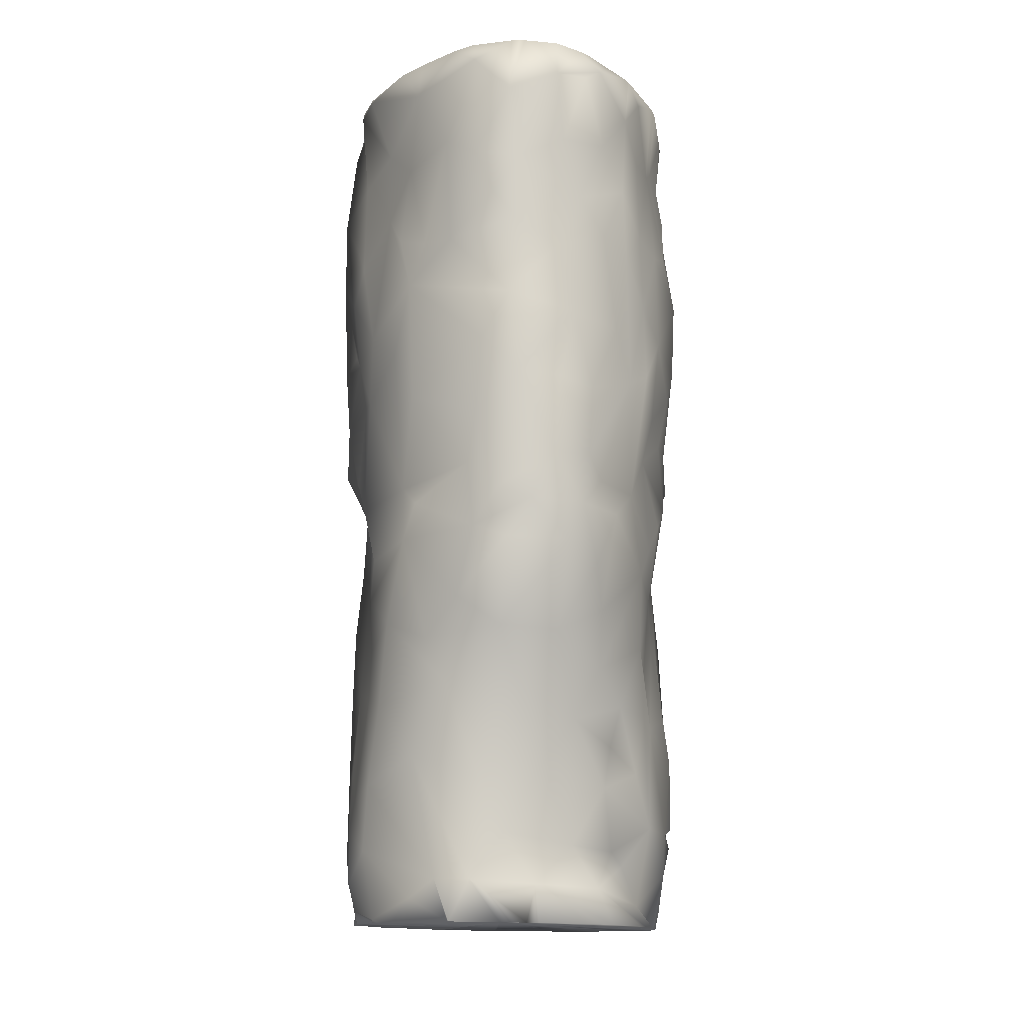
<metadata>
{"format":"obj","ext":"obj","renderer":"f3d","projection":"perspective","resolution":1024,"background":"white","views":[{"elev":-12.7,"azim":173.2,"up":"+Y"}]}
</metadata>
<code>
o 05_Abdomen_3_Collision_Textured_mesh_1.062
v -0.1495 -0.3391 0.0727
v -0.1502 -0.4171 0.06318
v -0.1201 0.02339 0.1054
v 0.1618 0.124 0.04698
v 0.1458 0.11 0.06366
v 0.1644 -0.2774 0.04273
v -0.1384 -0.3986 0.0883
v -0.124 -0.4161 0.1046
v -0.07838 -0.2546 -0.1212
v -0.05995 -0.01077 -0.1958
v -0.04024 -0.03725 -0.2171
v -0.1562 0.2858 -0.0343
v -0.02685 -0.1563 0.1866
v -0.1255 -0.3477 0.1188
v -0.1093 0.3575 0.1353
v -0.1305 0.3618 0.1026
v -0.1461 -0.2777 0.07288
v -0.155 0.3617 0.01226
v -0.1516 0.1086 -0.06503
v -0.1622 0.1443 -0.04246
v -0.1681 0.2267 0.04767
v 0.08803 0.007446 0.1495
v -0.1159 -0.05971 0.1173
v -0.1511 -0.07918 0.04382
v 0.03394 -0.2524 0.1871
v 0.05772 -0.2048 0.1747
v -0.1282 -0.103 -0.06597
v -0.0432 -0.223 0.1878
v 0.001184 -0.1647 0.1937
v -0.1075 0.2473 -0.1596
v -0.125 0.3351 -0.1085
v -0.117 0.1225 0.1155
v -0.09598 -0.01471 -0.1559
v 0.1567 0.169 0.05505
v -0.1613 0.1251 -0.005001
v 0.03327 0.3658 -0.2402
v 0.1609 -0.1276 0.02777
v 0.1492 -0.08776 -0.01532
v 0.147 -0.2247 0.08234
v 0.1546 0.3586 0.07589
v -0.1705 0.1359 0.01744
v -0.1578 -0.1399 0.03656
v -0.1698 0.1507 0.04016
v 0.1408 -0.07537 0.08099
v 0.1381 -0.047 0.1017
v 0.179 0.2441 0.0174
v -0.04364 0.3865 -0.2272
v -0.02079 0.3195 -0.2302
v -0.03047 0.1459 -0.2297
v 0.04478 0.3573 0.1598
v 0.009429 0.009139 0.1799
v 0.07874 0.07636 0.1591
v -0.1613 0.3618 0.05051
v -0.1582 0.3187 0.05622
v -0.09599 -0.1292 0.1418
v -0.1231 -0.3295 -0.08149
v 0.02893 -0.3376 -0.1614
v -0.000809 -0.3845 -0.159
v -0.08718 0.2884 -0.1786
v -0.1105 -0.08708 -0.1262
v 0.1631 -0.1947 0.02803
v -0.1014 0.0242 0.1381
v -0.06479 0.02368 0.1594
v -0.1626 0.2104 -0.05467
v 0.1434 -0.3261 0.07916
v 0.1356 -0.2723 0.1072
v 0.1711 0.2041 -0.04319
v 0.03671 -0.04335 0.1849
v -0.1477 -0.333 -0.03314
v 0.1077 0.2803 0.1344
v 0.002074 0.04586 0.1871
v -0.0134 0.07856 0.1797
v 0.09842 0.3328 0.1376
v -0.09653 -0.02159 0.1386
v 0.003296 -0.3682 0.2023
v 0.05714 -0.4005 0.1857
v -0.1442 0.339 -0.06243
v -0.148 0.393 -0.06477
v 0.1788 0.3142 0.01761
v 0.176 0.2644 0.03615
v -0.08281 0.09905 0.15
v -0.06415 0.3281 -0.1978
v -0.1103 -0.3099 0.1424
v 0.1285 0.3233 0.1121
v -0.1345 -0.1979 0.08847
v -0.1253 0.07171 -0.1154
v -0.1438 0.2257 0.08242
v -0.1655 0.235 0.01121
v 0.09295 0.1268 0.1484
v 0.0814 0.1692 0.1499
v -0.02964 -0.09835 0.1867
v 0.1692 0.08371 0.03568
v 0.1727 0.03654 0.02282
v 0.1655 -0.3503 0.04769
v -0.1101 -0.2026 0.1314
v -0.1593 -0.2521 0.005924
v -0.1427 -0.02688 0.05134
v 0.1631 0.01722 -0.02912
v -0.003847 -0.2378 0.2008
v 0.01708 -0.2785 0.1982
v -0.1172 0.2379 0.1212
v -0.1663 -0.3078 0.04396
v -0.1596 -0.385 0.04896
v -0.09464 -0.3661 -0.08283
v -0.1575 -0.316 0.000893
v 0.1561 -0.1925 0.001854
v 0.1578 -0.246 -0.035
v 0.1504 -0.204 -0.05373
v -0.1262 0.3107 0.1112
v 0.0894 -0.05571 0.1619
v -0.01398 0.3841 -0.238
v 0.09104 -0.2766 0.1602
v -0.1277 -0.2558 0.1134
v 0.1125 -0.3967 -0.1045
v 0.1069 -0.1121 0.1429
v 0.09787 -0.1852 0.1473
v -0.1384 0.05442 -0.07969
v -0.128 -0.232 -0.06774
v 0.0984 -0.01676 0.1539
v 0.1401 0.2507 0.09686
v 0.1095 0.2271 0.1296
v 0.1015 0.3912 0.1379
v -0.1662 0.09999 0.03809
v -0.1333 0.1344 0.09469
v 0.1424 0.3904 0.09747
v 0.009233 0.1637 0.177
v 0.02392 0.1273 0.1814
v -0.02484 0.001098 0.171
v 0.00067 -0.05323 0.1913
v 0.1632 0.2353 -0.07051
v 0.1385 0.2769 -0.1024
v -0.1695 0.2928 0.03299
v -0.1487 -0.004694 -0.04793
v -0.1565 0.06028 -0.0157
v -0.09139 0.3657 -0.1762
v -0.1508 -0.4118 0.02646
v -0.1456 -0.4125 -0.001514
v -0.001709 0.231 0.1751
v 0.05027 0.2258 0.164
v -0.1423 -0.3843 0.003105
v -0.1131 0.02687 -0.1256
v -0.01808 -0.1545 -0.2012
v -0.04505 0.0094 -0.2193
v -0.0946 0.09474 -0.1692
v 0.00722 -0.3201 0.2009
v 0.1085 -0.3646 0.1444
v -0.1473 -0.1488 -0.002415
v 0.1501 -0.1051 -0.05093
v -0.08005 -0.3531 -0.1109
v -0.1287 -0.006148 0.0808
v 0.1689 0.3992 0.03881
v 0.06565 0.4005 -0.2249
v -0.1111 0.3983 -0.1441
v -0.03782 0.2635 -0.2239
v 0.02175 0.3015 -0.2304
v 0.1558 0.3226 0.06896
v -0.1128 -0.4025 -0.05994
v 0.1372 -0.1394 -0.1248
v 0.1659 -0.3812 -0.04781
v 0.14 0.1977 0.09262
v 0.1395 0.1356 0.09183
v -0.1493 0.02874 0.05394
v 0.113 -0.2669 -0.1371
v -0.1357 -0.03029 -0.08547
v -0.06204 -0.1853 -0.1637
v -0.03692 -0.2331 -0.1663
v 0.1549 0.08929 -0.08326
v -0.1479 -0.2191 -0.03269
v -0.1345 -0.1487 -0.04401
v 0.1491 0.03773 0.0757
v -0.0998 -0.413 0.1475
v 0.06236 0.04971 -0.2183
v 0.02376 0.08496 -0.238
v 0.1477 -0.06776 -0.06537
v -0.06918 -0.3945 0.1806
v 0.1111 -0.2817 0.1374
v -0.1259 -0.1345 0.1026
v -0.1555 0.3992 -0.03188
v -0.1063 -0.2788 -0.1024
v -0.1155 -0.223 -0.1002
v 0.05678 -0.4232 0.1767
v -0.1613 0.05564 0.04002
v -0.1484 0.2581 -0.07391
v 0.07202 -0.1129 0.1685
v -0.0294 -0.3912 0.1954
v 0.08908 0.3285 -0.1916
v -0.1495 0.2997 -0.06549
v -0.09276 -0.2238 0.1543
v 0.1113 0.1503 0.1234
v 0.1629 0.4007 -0.01453
v -0.06894 0.388 0.1626
v -0.131 0.4152 0.1029
v 0.05046 0.4051 0.1511
v 0.1551 -0.3519 -0.07938
v 0.1347 0.124 -0.1416
v -0.03673 0.2332 0.173
v -0.008289 0.3548 0.1773
v 0.0608 0.2936 0.1577
v 0.03753 -0.1519 -0.208
v 0.1581 0.09143 -0.05868
v 0.119 -0.1467 0.1248
v -0.06735 0.3502 0.1667
v 0.1105 0.06484 0.1359
v 0.1419 -0.392 0.09163
v -0.1528 -0.3315 -0.009553
v -0.1555 -0.3267 -0.02317
v -0.1197 -0.1758 -0.0803
v 0.1175 -0.07284 0.137
v -0.03664 -0.3488 -0.1496
v 0.1481 -0.1557 -0.05665
v -0.1242 -0.05604 -0.09713
v 0.01826 -0.2064 -0.1877
v 0.08602 -0.2001 -0.1751
v 0.08022 -0.3472 0.1694
v -0.01166 -0.3078 0.199
v 0.1486 -0.4047 -0.001888
v 0.1605 -0.4076 -0.03934
v 0.1432 -0.2172 -0.1119
v 0.1152 0.387 -0.1642
v -0.1619 0.02424 0.004593
v 0.09129 -0.3792 -0.1367
v 0.1576 -0.0137 -0.05152
v -0.1325 0.3463 -0.0866
v -0.06621 -0.3345 0.1803
v -0.03482 0.3011 0.1761
v 0.1315 0.009219 0.1028
v 0.1759 0.1471 0.02066
v 0.1723 0.08451 0.01029
v 0.121 0.3139 -0.1466
v -0.08826 -0.217 -0.1249
v -0.06373 0.2682 0.1643
v 0.1646 -0.3798 0.02024
v -0.07696 0.1406 -0.1932
v 0.1473 -0.1608 0.08386
v 0.03435 -0.07249 -0.2292
v -0.02386 -0.07332 -0.2259
v 0.1516 -0.01079 0.005672
v 0.1299 0.2395 -0.1451
v 0.1538 -0.06312 0.03348
v 0.1181 0.07463 -0.1651
v 0.1669 0.157 -0.01785
v 0.1617 -0.3006 -0.04291
v -0.1102 -0.1585 -0.1141
v 0.07684 -0.1233 -0.1949
v 0.0644 -0.06061 -0.2161
v -0.1507 0.00222 0.004128
v 0.1237 -0.008683 -0.1311
v -0.00239 0.4153 0.1663
v 0.04661 0.1807 0.1595
v 0.1132 -0.0259 -0.147
v -0.1319 0.2449 -0.1127
v 0.02671 0.2362 -0.2348
v 0.03313 0.1622 -0.2349
v -0.09072 0.2216 -0.1754
v -0.05534 -0.0912 -0.1964
v -0.06266 -0.1319 -0.175
v -0.06302 0.1421 0.1636
v 0.1493 -0.1285 0.05611
v -0.1327 0.1513 -0.1198
v 0.1681 0.2657 -0.04303
v -0.08958 0.3616 0.1536
v -0.006999 -0.2759 -0.1649
v -0.0921 -0.000307 0.1323
v 0.08529 0.2339 0.1487
v -0.1532 -0.2624 -0.03492
v 0.1646 0.138 -0.0502
v 0.1391 0.3442 -0.1072
v 0.1604 0.3276 -0.05609
v 0.1236 0.1141 0.1208
v 0.1562 0.2305 0.06159
v -0.1386 0.1759 0.08932
v -0.1633 -0.2308 0.03828
v -0.01489 0.2118 -0.2301
v 0.04266 -0.02584 -0.2253
v -0.01028 0.005965 -0.2372
v 0.01128 -0.0362 -0.2321
v -0.07551 -0.04103 -0.1871
v -0.06965 -0.2949 -0.1394
v 0.06826 0.001246 -0.2068
v -0.03961 -0.03546 0.1727
v -0.06746 -0.05701 0.1633
v -0.1415 -0.07938 -0.01229
v 0.03105 -0.1147 0.1878
v -0.1069 0.3306 -0.1506
v -0.1009 -0.3941 0.149
v 0.1481 0.3067 0.08532
v 0.04686 0.2636 -0.2296
v 0.06006 -0.3801 -0.1544
v 0.01467 -0.1917 0.194
v -0.1104 0.1757 -0.1574
v -0.07097 -0.4229 0.1671
v -0.01588 0.08116 -0.2329
v 0.1665 -0.3313 -0.02675
v 0.1518 -0.2916 -0.09585
v -0.06416 0.2319 -0.2029
v 0.1438 -0.4158 -0.06233
v 0.05304 -0.2872 -0.1667
v -0.09124 0.1777 0.1449
v 0.1626 -0.2701 0.003886
v 0.124 -0.0607 -0.1406
v 0.03133 0.03086 0.182
v 0.1538 0.1523 -0.09795
v -0.09757 0.06856 0.1363
v 0.1081 0.2301 -0.169
v -0.06065 0.4015 -0.2093
v 0.05775 0.1175 -0.2275
v 0.158 0.4184 -0.07538
v -0.1129 0.1055 -0.1559
v 0.06362 0.3076 -0.2191
v 0.1657 0.4164 -0.03647
v 0.1561 -0.4092 0.04693
v -0.04921 0.07518 -0.2162
v 0.1031 -0.1587 -0.1638
v -0.1544 -0.3457 -0.01858
v 0.1221 0.1891 -0.1618
v -0.07581 0.3779 0.1594
v -0.1471 -0.3722 -0.02507
v 0.08579 0.2241 -0.2016
v 0.1449 -0.003365 0.07012
v -0.06395 -0.3876 -0.1299
v 0.1383 -0.05149 0.07339
v -0.06769 -0.4259 0.1685
v 0.05661 -0.4242 0.1767
v -0.1323 -0.4255 0.0819
v -0.003797 -0.4253 0.1917
v 0.02669 -0.4247 0.1842
v -0.000727 -0.4252 0.1914
v -0.1219 -0.4257 0.1073
v -0.1079 -0.426 0.1354
v 0.1439 -0.4191 -0.06622
v 0.1395 -0.4191 -0.07123
v -0.09787 -0.4261 0.1534
v 0.05695 -0.4242 0.1765
v 0.126 -0.4221 0.1111
v -0.1105 -0.4224 -0.09691
v -0.002243 -0.4196 -0.173
v -0.07008 -0.4259 0.1674
v 0.1036 -0.4228 0.1322
v 0.05911 -0.4241 0.1751
v 0.1273 -0.4221 0.1099
v 0.1512 -0.4208 0.05244
v -0.06061 -0.4208 -0.1527
v -0.1491 -0.4254 0.06106
v 0.08046 -0.4184 -0.1696
v -0.149 -0.425 0.03109
v 0.1576 -0.4206 0.04199
v -0.147 -0.4248 0.02319
v 0.1273 -0.4189 -0.09126
v 0.1478 -0.4199 -0.00903
v 0.1534 -0.4202 0.01161
v -0.002974 -0.4253 0.1918
v -0.1387 -0.4242 -0.008408
v -0.1398 -0.4255 0.07426
v -0.138 -0.4241 -0.01225
v 0.1277 -0.4221 0.1093
v -0.07916 -0.426 0.1637
v -0.1371 -0.4241 -0.01464
v -0.1343 -0.424 -0.01859
v -0.01958 -0.4254 0.1857
v 0.1573 -0.4193 -0.03696
v -0.1246 -0.4256 0.09707
v 0.05512 -0.4242 0.1772
v 0.08077 -0.4184 -0.1695
v 0.144 -0.4192 -0.05982
v -0.07474 -0.4211 -0.1459
v -0.1298 -0.4233 -0.055
v 0.08123 -0.4184 -0.1686
v 0.03381 -0.4191 -0.1705
v 0.009014 -0.4194 -0.1719
v -0.1203 -0.4229 -0.07167
v 0.1286 -0.422 0.107
v -0.05312 0.4171 0.1674
v 0.01758 0.4181 -0.2359
v 0.1467 0.4201 0.07406
v 0.07929 0.4191 0.1495
v 0.06611 0.4189 -0.2181
v 0.1123 0.4196 -0.1664
v 0.03019 0.4183 -0.2336
v -0.0494 0.4171 -0.2117
v 0.1631 0.4203 0.04241
v 0.1604 0.4203 0.01623
v -0.1324 0.4159 -0.1014
v -0.1388 0.4158 -0.08784
v -0.151 0.4156 0.01263
v -0.1513 0.4156 0.04967
v -0.09871 0.4164 -0.159
v -0.07665 0.4167 0.1559
v 0.1653 0.4203 -0.03836
v 0.1556 0.4202 -0.0818
v 0.1309 0.4198 0.1066
v 0.13 0.4198 -0.1415
v -0.1407 0.4158 -0.0801
v -0.1369 0.4158 -0.09162
v 0.1123 0.4196 0.1251
v 0.08298 0.4191 -0.2027
v -0.1366 0.4159 -0.09269
v -0.1527 0.4156 -0.01012
v 0.1616 0.4203 -0.006029
v -0.09938 0.4164 0.1472
v -0.1009 0.4164 0.1464
v -0.1315 0.4159 0.1012
v -0.003311 0.4178 0.1667
v 0.1552 0.4202 0.05986
v 0.05919 0.4188 0.1531
v -0.1527 0.4156 -0.02641
v -0.1012 0.4164 0.1461
v 0.1575 0.4202 -0.07662
v -0.07084 0.4168 -0.1894
v -0.001578 0.4179 0.1668
v 0.163 0.4203 -0.03014
v 0.008488 0.418 0.1646
v -0.1213 0.4161 0.1169
v -0.1018 0.4164 0.1452
v -0.09378 0.4165 -0.1654
v -0.1494 0.4157 0.03837
v -0.01416 0.4177 -0.2342
v 0.02259 0.4182 -0.236
v 0.1584 0.4202 -0.07375
v 0.1579 0.4202 -0.07539
v -0.03922 0.4173 -0.2199
v -0.1515 0.4156 -0.03902
v -0.131 0.4159 0.1025
v -0.09731 0.4164 -0.1609
f 7 8 14
f 277 10 11
f 23 24 55
f 88 35 41
f 189 161 160
f 183 64 12
f 91 55 13
f 57 288 58
f 90 189 121
f 62 63 303
f 130 260 67
f 122 73 125
f 75 76 214
f 416 373 111
f 21 87 101
f 35 134 123
f 24 97 282
f 25 99 100
f 106 107 108
f 25 112 26
f 69 56 317
f 367 114 348
f 120 70 121
f 68 128 129
f 63 128 71
f 91 281 55
f 205 140 105
f 312 143 144
f 54 109 16
f 282 147 42
f 380 151 190 381
f 378 152 36 417
f 386 153 382
f 154 155 273
f 133 134 117
f 53 54 16
f 126 139 138
f 132 21 54
f 118 168 169
f 8 171 14
f 179 56 180
f 88 41 21
f 66 234 201
f 65 66 176
f 151 40 79
f 280 129 128
f 197 198 50
f 21 41 43
f 405 421 178
f 12 77 187
f 69 205 206
f 67 260 46
f 110 208 119
f 263 3 150
f 133 117 141
f 106 210 38
f 169 207 118
f 27 164 211
f 229 186 219
f 167 200 222
f 127 249 126
f 185 224 175
f 108 294 218
f 34 4 227
f 226 170 203
f 283 184 110
f 203 22 226
f 165 230 243
f 59 254 30
f 231 225 202
f 82 135 305
f 238 131 315
f 270 120 160
f 41 35 123
f 155 154 48
f 191 197 248
f 173 253 306
f 233 144 254
f 127 257 72
f 37 258 234
f 221 194 114
f 9 166 278
f 34 160 161
f 70 264 121
f 136 102 105
f 266 302 67
f 34 270 160
f 202 316 191 399 400 406 15 261
f 46 260 79
f 403 151 380
f 30 254 290
f 256 277 255
f 259 19 20
f 230 166 9
f 279 274 172
f 280 263 74
f 205 317 140
f 183 12 187
f 256 165 60
f 197 50 248
f 156 286 270
f 283 91 29
f 169 27 207
f 262 166 212
f 376 152 378
f 31 284 30
f 18 12 132
f 235 199 236
f 222 98 237
f 279 240 247
f 60 27 211
f 251 64 183
f 64 251 259
f 154 273 295
f 225 197 202
f 270 46 80
f 293 299 6
f 272 102 17
f 107 242 108
f 12 88 132
f 88 20 35
f 134 20 19
f 106 37 61
f 4 5 92
f 153 284 31
f 409 402 248
f 258 37 44
f 44 37 239
f 293 216 159
f 326 181 76 327
f 32 303 81
f 4 34 5
f 61 6 106
f 304 186 229
f 215 100 99
f 33 60 211
f 301 71 51
f 295 273 49
f 214 145 75
f 84 73 70
f 56 104 157
f 422 192 412
f 138 198 225
f 125 40 151
f 146 214 76
f 337 291 356
f 183 223 31
f 134 133 246
f 28 13 188
f 188 13 55
f 224 215 28
f 107 106 299
f 259 308 86
f 298 271 124
f 265 168 118
f 155 36 309
f 10 144 143
f 120 84 70
f 300 148 158
f 274 276 275
f 262 278 166
f 82 47 48
f 231 202 15
f 38 239 37
f 288 297 163
f 254 144 290
f 177 85 95
f 213 297 212
f 184 289 26
f 227 4 92
f 129 91 283
f 50 198 73
f 54 101 109
f 234 66 39
f 33 277 60
f 257 81 63
f 302 195 315
f 268 260 130
f 65 146 204
f 313 158 213
f 213 158 218
f 219 186 152
f 310 190 268
f 262 212 297
f 141 117 86
f 95 113 188
f 51 71 128
f 278 209 149
f 408 379 305
f 174 38 148
f 316 202 191
f 294 108 242
f 193 248 50
f 298 257 196
f 84 286 40
f 284 135 59
f 177 24 42
f 198 138 139
f 6 65 94
f 239 237 319
f 215 224 185
f 271 43 124
f 286 156 40
f 165 166 230
f 94 204 311
f 21 43 271
f 319 237 93
f 30 290 251
f 292 143 312
f 101 271 298
f 131 229 267
f 133 282 246
f 180 56 118
f 56 149 104
f 125 84 40
f 208 110 115
f 124 123 162
f 250 300 245
f 387 399 191
f 317 205 314
f 360 217 216 349
f 22 301 51
f 297 57 262
f 112 100 214
f 44 45 201
f 79 80 46
f 38 37 106
f 45 119 208
f 231 15 109
f 307 310 267
f 22 203 52
f 22 51 68
f 173 172 274
f 269 203 170
f 134 182 123
f 340 146 76 334
f 42 24 282
f 102 103 1
f 53 18 132
f 27 243 207
f 222 237 174
f 63 72 257
f 279 172 240
f 209 278 262
f 154 59 82
f 283 110 68
f 125 73 84
f 148 210 158
f 302 130 67
f 88 21 132
f 167 266 200
f 296 114 194
f 142 255 236
f 195 247 240
f 228 200 266
f 105 96 168
f 244 300 313
f 188 83 224
f 206 265 69
f 131 238 229
f 404 193 122 375
f 389 407 307
f 242 293 194
f 199 313 213
f 97 24 23
f 155 287 252
f 310 268 267
f 302 167 195
f 311 232 94
f 361 328 8
f 236 276 235
f 381 190 398
f 370 320 335
f 19 117 134
f 16 109 15
f 99 28 215
f 172 173 306
f 369 336 58
f 304 318 186
f 318 287 309
f 229 238 304
f 275 276 11
f 257 298 32
f 141 308 33
f 319 93 170
f 281 23 55
f 306 253 315
f 180 230 179
f 318 309 186
f 161 170 5
f 152 309 36
f 204 94 65
f 311 216 232
f 52 249 127
f 252 253 273
f 263 128 63
f 62 263 63
f 7 14 1
f 60 165 243
f 293 159 194
f 27 60 243
f 91 13 29
f 178 77 18
f 161 189 269
f 231 101 298
f 211 164 141
f 410 190 310 388
f 92 93 228
f 320 157 104
f 272 147 96
f 294 242 194
f 259 86 19
f 60 277 256
f 55 177 95
f 67 46 266
f 150 23 74
f 102 1 17
f 66 116 176
f 266 227 228
f 45 226 119
f 153 135 284
f 83 188 113
f 70 73 198
f 32 124 303
f 176 112 214
f 50 73 122
f 11 10 143
f 256 142 165
f 90 249 52
f 379 420 305
f 295 254 59
f 203 89 52
f 68 119 22
f 3 62 303
f 149 320 104
f 421 392 178
f 277 33 10
f 162 3 124
f 81 257 32
f 276 236 11
f 256 255 142
f 31 251 183
f 82 48 154
f 69 265 118
f 161 5 34
f 136 2 103
f 19 86 117
f 312 49 292
f 228 227 92
f 31 30 251
f 264 90 121
f 289 25 26
f 91 129 280
f 308 259 290
f 198 139 264
f 317 137 140
f 312 233 49
f 110 184 115
f 46 227 241
f 295 233 254
f 162 182 220
f 303 124 3
f 102 96 105
f 49 273 253
f 52 89 90
f 150 162 246
f 64 20 88
f 176 116 112
f 217 159 216
f 96 147 168
f 111 47 305
f 279 250 245
f 127 71 52
f 266 241 227
f 299 242 107
f 177 42 85
f 203 269 89
f 168 265 105
f 141 33 211
f 162 123 182
f 112 116 26
f 210 218 158
f 257 127 126
f 142 212 166
f 3 263 62
f 101 54 21
f 220 182 134
f 219 307 267
f 163 221 288
f 319 170 226
f 314 205 69
f 247 167 222
f 143 275 11
f 255 277 11
f 145 214 100
f 150 246 97
f 63 81 303
f 321 239 319
f 108 210 106
f 280 128 263
f 58 209 57
f 170 92 5
f 302 315 131
f 235 244 199
f 365 335 320
f 173 292 49
f 116 184 26
f 216 293 232
f 113 95 85
f 403 374 151
f 171 291 175
f 231 196 225
f 167 247 195
f 113 85 17
f 319 226 45
f 319 45 321
f 39 37 234
f 313 199 244
f 163 297 213
f 79 156 80
f 173 274 275
f 132 54 53
f 140 136 105
f 272 17 85
f 372 191 248 402
f 281 91 280
f 101 87 271
f 28 188 224
f 207 243 118
f 118 243 180
f 301 22 52
f 24 177 55
f 82 305 47
f 202 197 191
f 372 387 191
f 69 317 314
f 163 213 218
f 98 222 200
f 286 84 120
f 105 265 206
f 234 258 44
f 321 44 239
f 235 245 244
f 267 268 131
f 222 174 300
f 14 285 83
f 111 48 47
f 279 247 250
f 329 8 328
f 276 274 245
f 184 283 289
f 78 223 77
f 194 159 296
f 221 163 294
f 29 99 289
f 98 93 237
f 109 101 231
f 362 181 326
f 286 120 270
f 304 238 315
f 251 290 259
f 27 169 282
f 139 249 90
f 149 56 278
f 198 197 225
f 210 148 38
f 353 324 7
f 236 199 142
f 121 160 120
f 284 59 30
f 346 311 341
f 145 215 75
f 236 255 11
f 274 279 245
f 136 103 102
f 347 136 352
f 50 122 193
f 79 268 190
f 124 43 123
f 74 23 281
f 414 408 305
f 139 126 249
f 245 300 244
f 138 225 196
f 156 270 80
f 147 272 42
f 264 70 198
f 23 150 97
f 260 268 79
f 218 294 163
f 169 168 147
f 106 6 299
f 312 144 233
f 33 144 10
f 412 192 16 413
f 36 48 111
f 170 161 269
f 239 38 237
f 252 287 318
f 306 315 240
f 1 2 7
f 88 12 64
f 202 261 15
f 63 71 72
f 318 304 315
f 250 247 300
f 74 281 280
f 143 292 275
f 300 158 313
f 36 155 48
f 223 187 77
f 173 49 253
f 235 276 245
f 183 187 223
f 287 155 309
f 230 9 179
f 308 290 144
f 282 133 164
f 212 199 213
f 179 9 278
f 57 297 288
f 252 273 155
f 164 133 141
f 142 166 165
f 157 317 56
f 140 137 136
f 229 219 267
f 131 130 302
f 300 174 148
f 79 190 151
f 159 217 296
f 222 300 247
f 306 240 172
f 25 100 112
f 293 242 299
f 210 108 218
f 167 302 266
f 339 181 333
f 6 94 293
f 289 99 25
f 228 93 98
f 364 296 217 360
f 65 6 66
f 66 201 116
f 68 129 283
f 270 227 46
f 418 307 419
f 44 201 234
f 94 232 293
f 268 130 131
f 142 199 212
f 262 57 209
f 180 243 230
f 12 18 77
f 82 59 135
f 318 253 252
f 58 320 209
f 152 186 309
f 308 144 33
f 209 320 149
f 134 246 220
f 278 56 179
f 376 395 152
f 233 295 49
f 61 37 39
f 110 119 68
f 71 301 52
f 227 270 34
f 208 115 45
f 98 200 228
f 201 45 115
f 176 146 65
f 344 368 288
f 282 164 27
f 282 169 147
f 154 295 59
f 35 20 134
f 86 308 141
f 272 85 42
f 56 69 118
f 20 64 259
f 146 176 214
f 349 216 350
f 195 240 315
f 318 315 253
f 66 6 39
f 170 93 92
f 185 75 215
f 115 116 201
f 77 178 78
f 206 205 105
f 221 294 194
f 45 44 321
f 174 237 38
f 40 156 79
f 29 13 99
f 283 29 289
f 89 269 189
f 46 241 266
f 121 189 160
f 323 181 362
f 100 215 145
f 184 116 115
f 226 22 119
f 246 162 220
f 246 282 97
f 343 2 136 345
f 17 14 83
f 298 124 32
f 126 196 257
f 61 39 6
f 90 264 139
f 185 175 291
f 352 136 137 354
f 3 162 150
f 96 102 272
f 1 14 17
f 224 285 171
f 298 196 231
f 351 75 185 325
f 99 13 28
f 275 292 173
f 224 83 285
f 224 171 175
f 103 2 1
f 347 345 136
f 16 192 53
f 271 87 21
f 41 123 43
f 55 95 188
f 72 71 127
f 196 126 138
f 150 74 263
f 83 113 17
f 51 128 68
f 285 14 171
f 90 89 189
f 288 368 369 58
f 157 320 370 366
f 221 114 367 363
f 157 366 358
f 317 157 358 357
f 204 355 371 311
f 317 357 354 137
f 311 346 350 216
f 221 363 344 288
f 2 343 353 7
f 58 342 365 320
f 311 371 341
f 204 146 340 355
f 181 339 338
f 58 336 342
f 76 181 338 334
f 291 171 332 356
f 296 331 348 114
f 296 330 331
f 296 364 330
f 171 8 329 332
f 75 351 327 76
f 291 359 325 185
f 8 7 324 361
f 181 323 333
f 291 322 359
f 291 337 322
f 368 344 363 367 348 331 330 364 360 349 350 346 341 371 355 340 334 338 339 333 323 362 326 327 351 325 359 322 337 356 332 329 328 361 324 353 343 345 347 352 354 357 358 366 370 335 365 342 336 369
f 111 305 420 416
f 135 423 414 305
f 248 411 409
f 307 407 419
f 15 406 413 16
f 248 193 404 411
f 192 422 401
f 190 410 398
f 178 397 405
f 223 393 396 31
f 125 390 394 122
f 307 219 391 389
f 307 418 388 310
f 135 153 386 423
f 53 385 415 18
f 192 401 385 53
f 18 415 384
f 18 384 397 178
f 223 78 383 393
f 178 392 383 78
f 31 396 382 153
f 219 152 395 377
f 219 377 391
f 122 394 375
f 125 151 374 390
f 36 111 373 417
f 419 407 389 391 377 395 376 378 417 373 416 420 379 408 414 423 386 382 396 393 383 392 421 405 397 384 415 385 401 422 412 413 406 400 399 387 372 402 409 411 404 375 394 390 374 403 380 381 398 410 388 418

</code>
